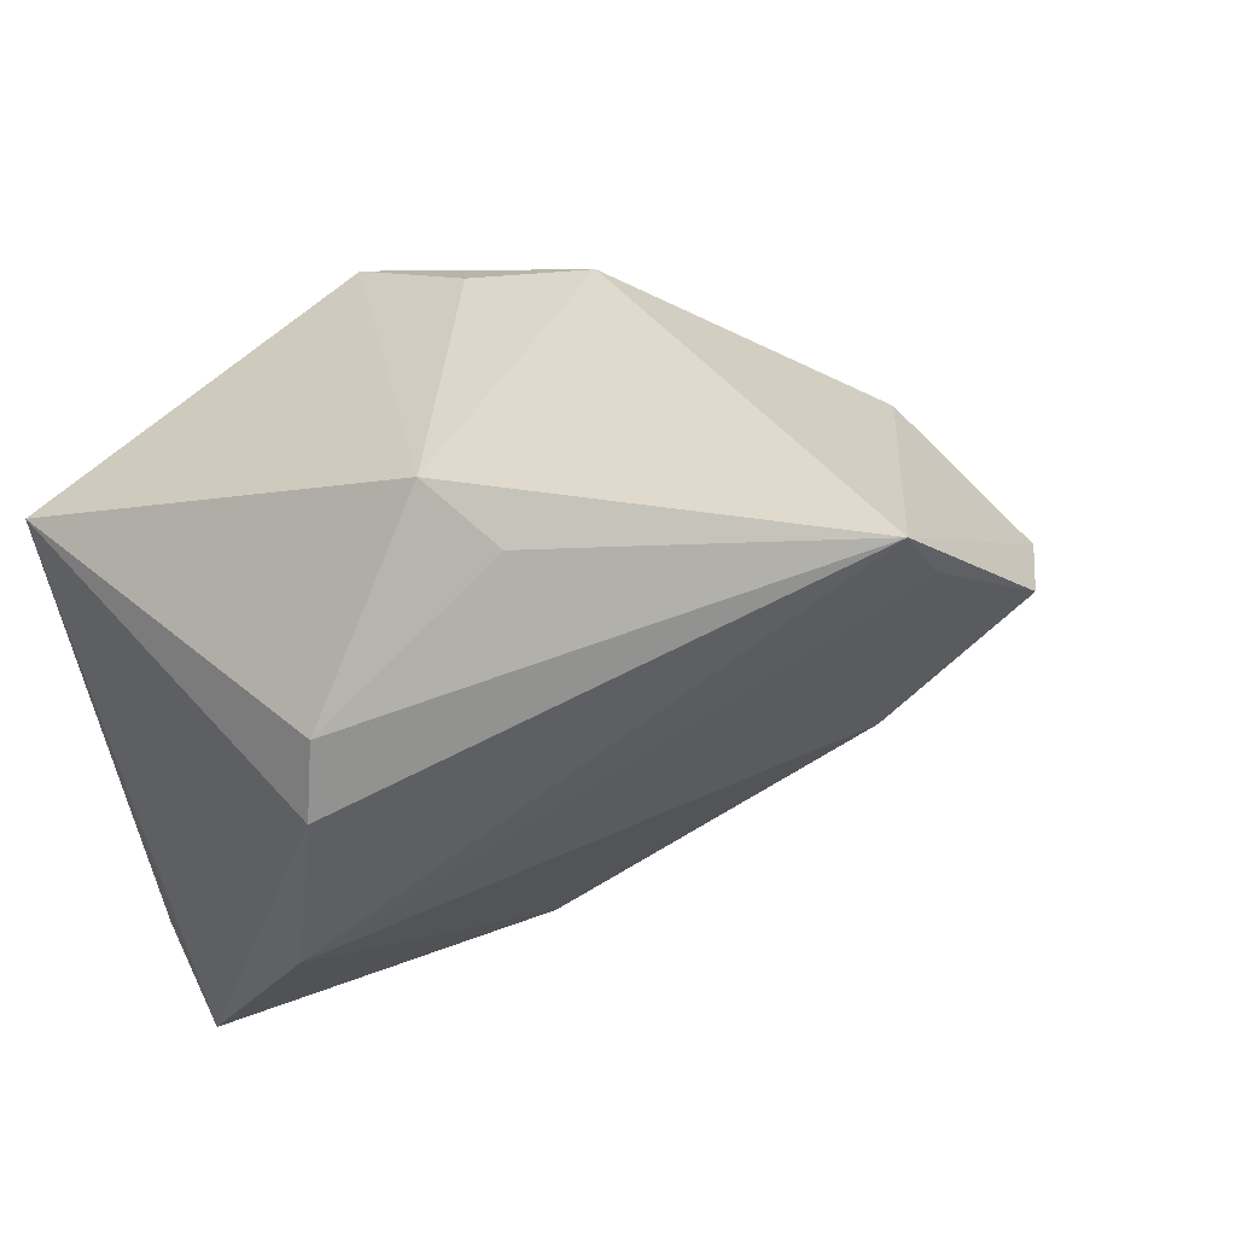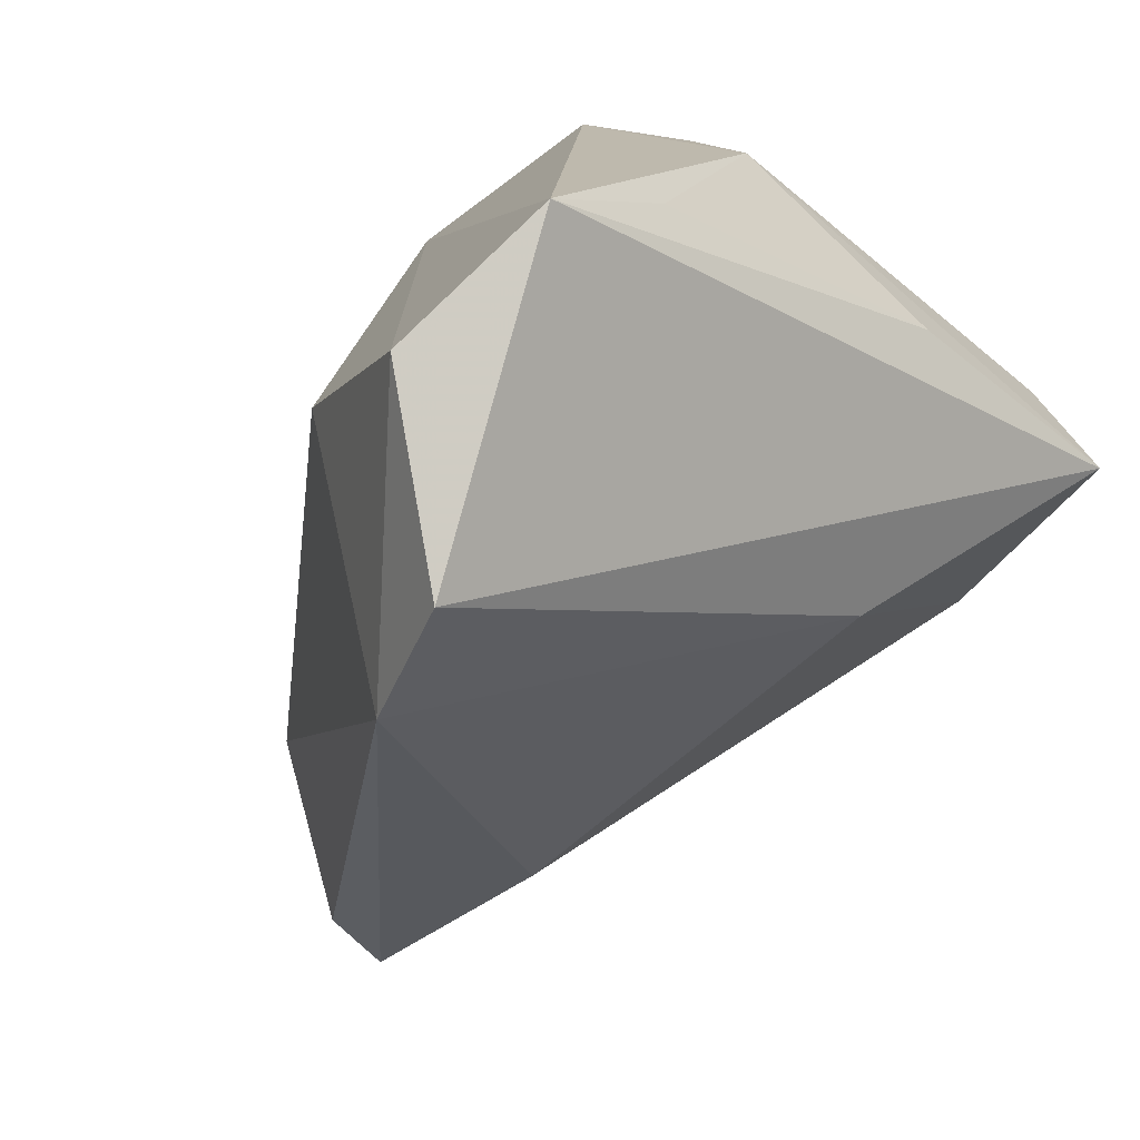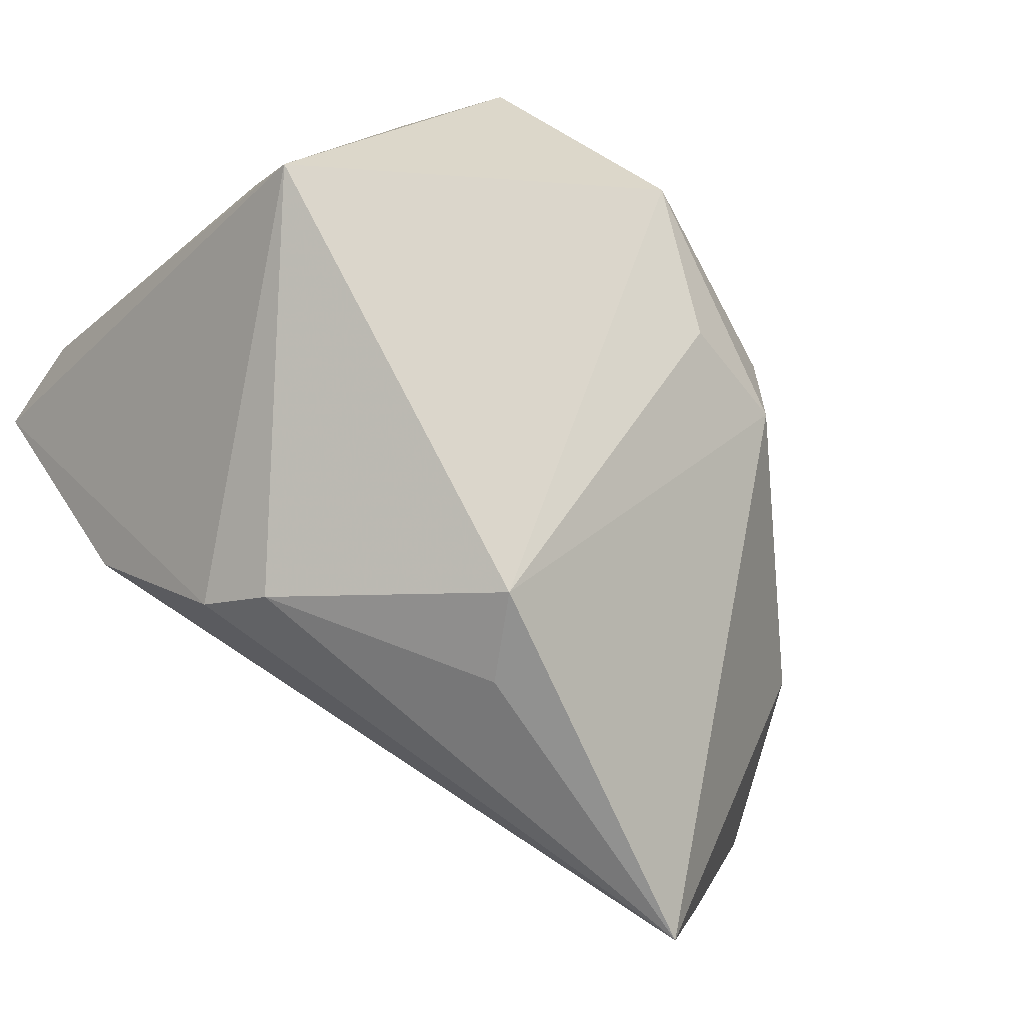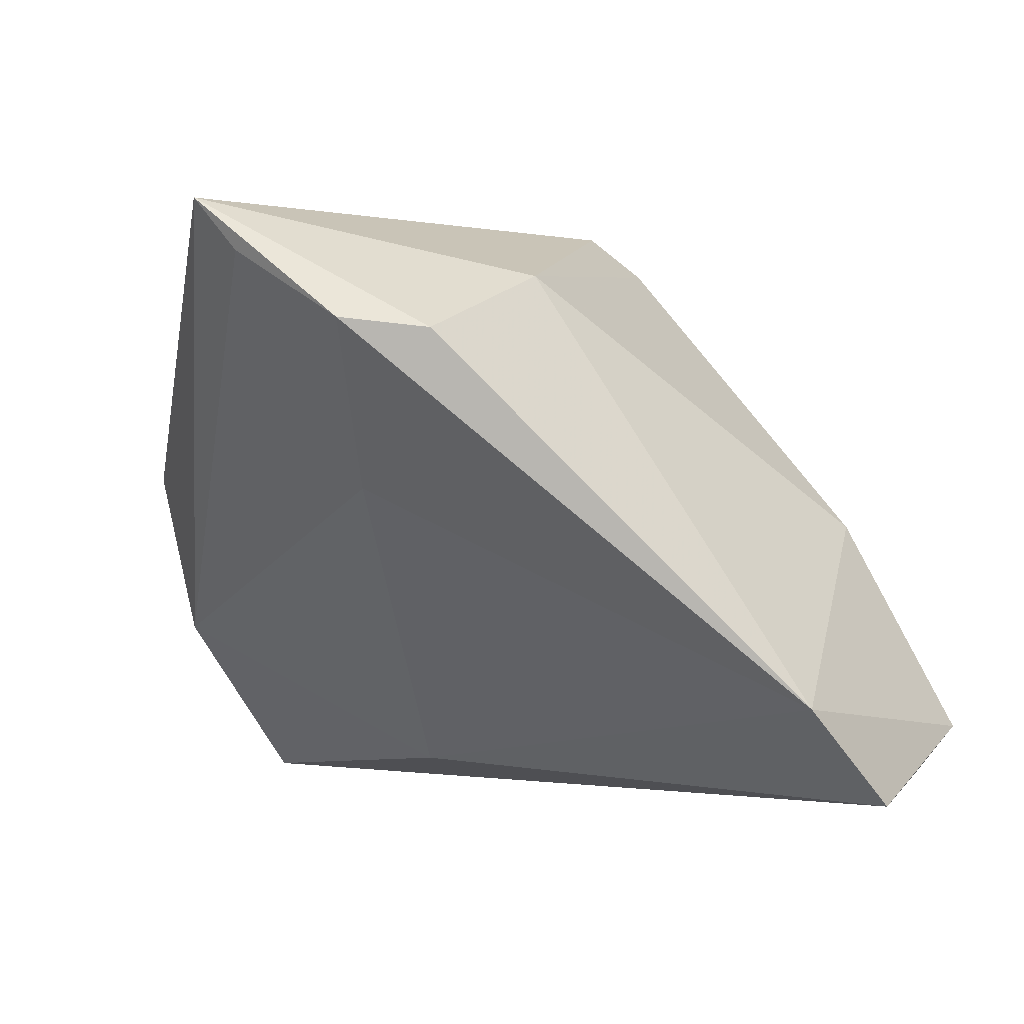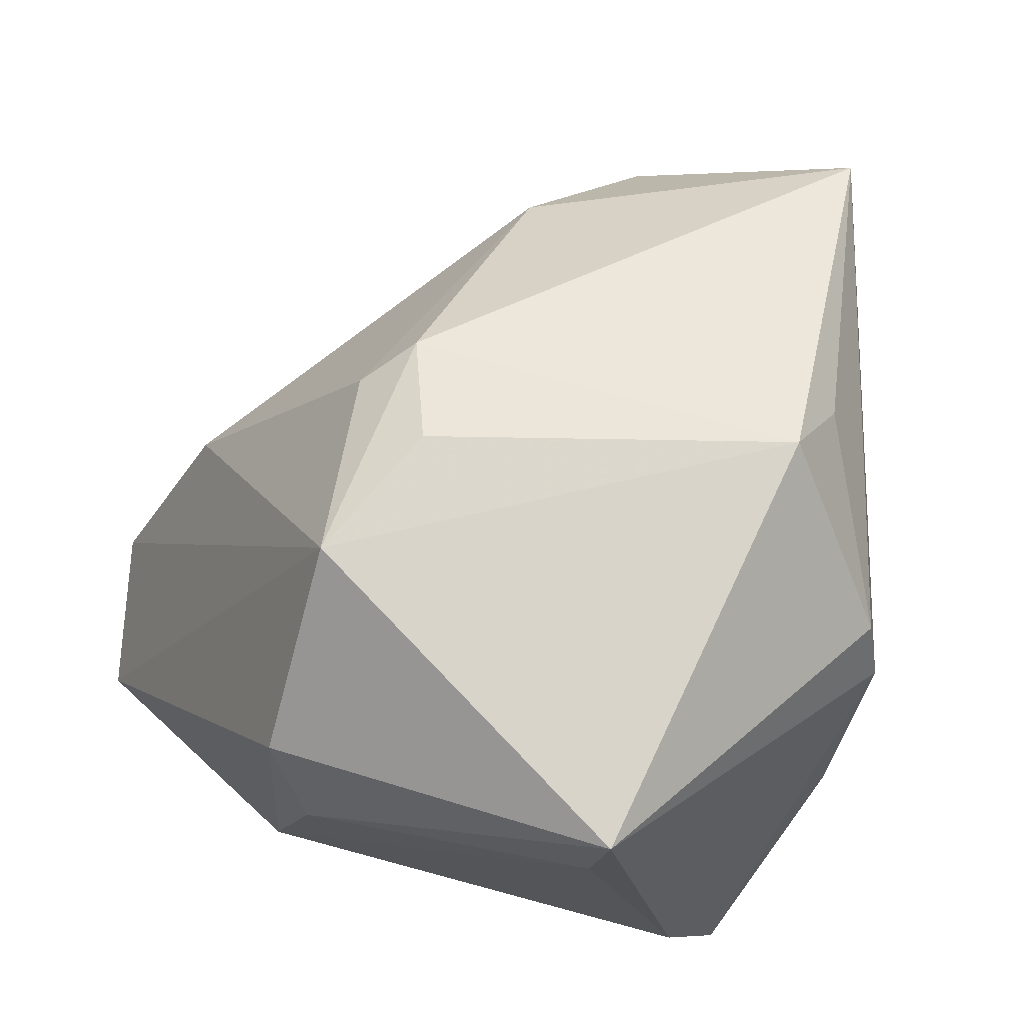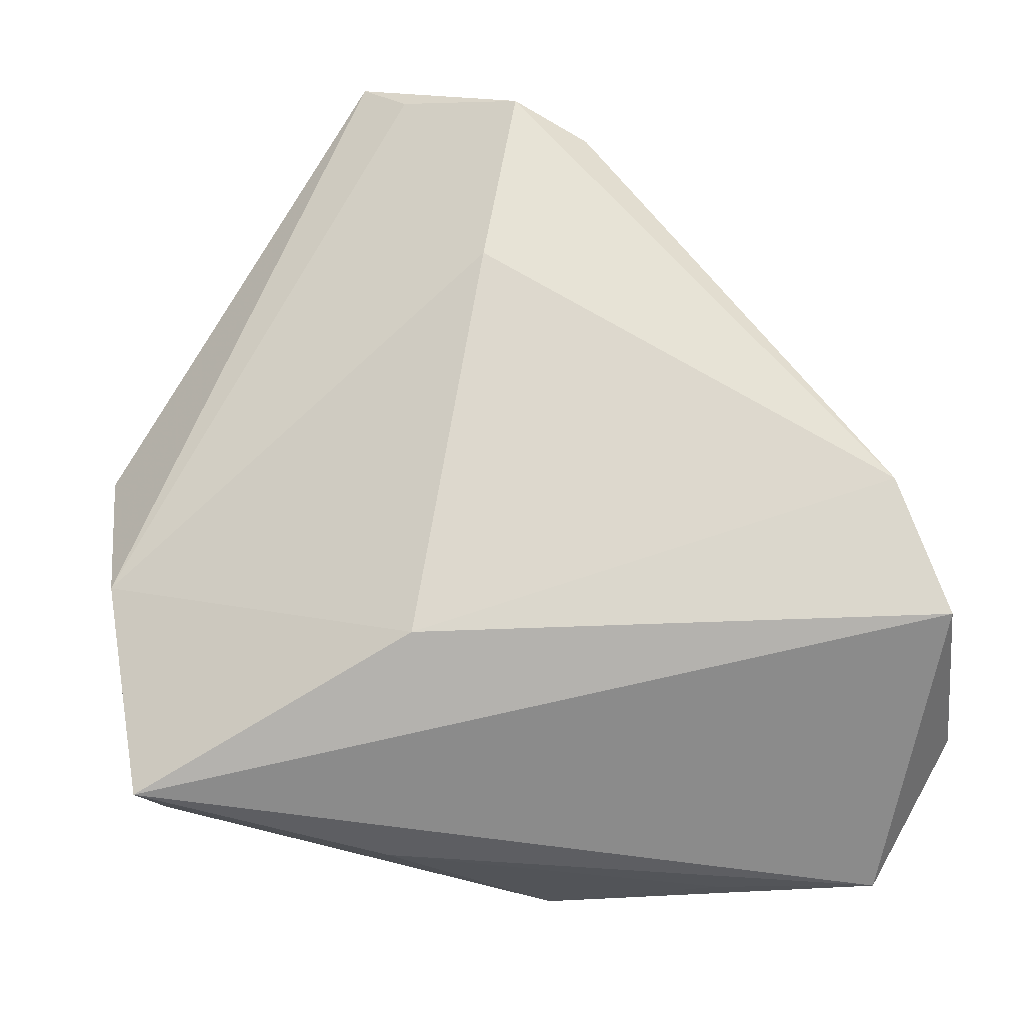
<metadata>
{"format":"obj","ext":"obj","renderer":"f3d","projection":"perspective","resolution":1024,"background":"white","views":[{"elev":32.7,"azim":-42.4,"up":"+Z"},{"elev":9.1,"azim":136.2,"up":"+Y"},{"elev":-3.5,"azim":-44.1,"up":"+Y"},{"elev":-0.9,"azim":36.1,"up":"+Z"},{"elev":52.5,"azim":-133.7,"up":"+Z"},{"elev":-64.0,"azim":11.9,"up":"+Z"}]}
</metadata>
<code>
v 0.01108 0.003568 0.03546
v 0.01561 -0.05293 0.02078
v -0.04195 0.012 -0.02612
v 0.000717 0.03896 -0.02117
v -0.0003377 0.02847 0.03009
v 0.0225 0.03441 -0.03073
v -0.04106 0.02639 0.008312
v -0.04319 -0.01762 0.0133
v -0.004717 0.04191 0.008471
v 0.05517 0.0001089 -0.03482
v 0.05316 0.022 -0.0268
v 0.0009046 -0.05315 0.02914
v -0.006053 -0.008595 -0.03165
v -0.02709 -0.02648 0.03094
v 0.05201 -0.01225 -0.02291
v 0.008933 -0.04032 0.002341
v 0.04107 0.03532 -0.03469
v -0.004553 -0.0542 0.03546
v 0.02369 -0.0268 0.02711
v -0.04252 0.004103 -0.03524
v 0.02336 -0.04613 0.01972
v -0.02933 -0.01731 0.03546
v -0.007885 0.04015 -0.00483
v 0.0007034 0.01203 0.03478
v 0.04233 0.0143 -0.001864
v -0.01564 0.02068 -0.03207
v -0.04457 -0.01829 0.004751
v -0.04457 0.02693 0.01779
v -0.04332 -0.01345 -0.01533
v 0.0143 0.009681 0.03095
f 27 28 20
f 18 27 29
f 29 27 20
f 20 13 29
f 5 28 22
f 22 24 5
f 9 5 17
f 9 28 5
f 4 9 17
f 17 6 4
f 17 5 11
f 5 25 11
f 30 25 5
f 19 25 30
f 12 2 18
f 18 29 12
f 16 29 13
f 2 12 16
f 16 12 29
f 18 22 14
f 28 27 8
f 8 22 28
f 8 14 22
f 8 27 18
f 18 14 8
f 20 28 3
f 3 4 20
f 20 4 26
f 26 4 6
f 17 20 26
f 26 6 17
f 28 9 23
f 9 4 23
f 2 16 15
f 15 16 13
f 15 25 19
f 15 11 25
f 5 24 1
f 1 30 5
f 1 22 18
f 24 22 1
f 18 19 1
f 19 30 1
f 4 3 7
f 7 23 4
f 7 3 28
f 28 23 7
f 17 11 10
f 11 15 10
f 10 15 13
f 10 20 17
f 10 13 20
f 21 15 19
f 2 15 21
f 21 19 18
f 18 2 21

</code>
